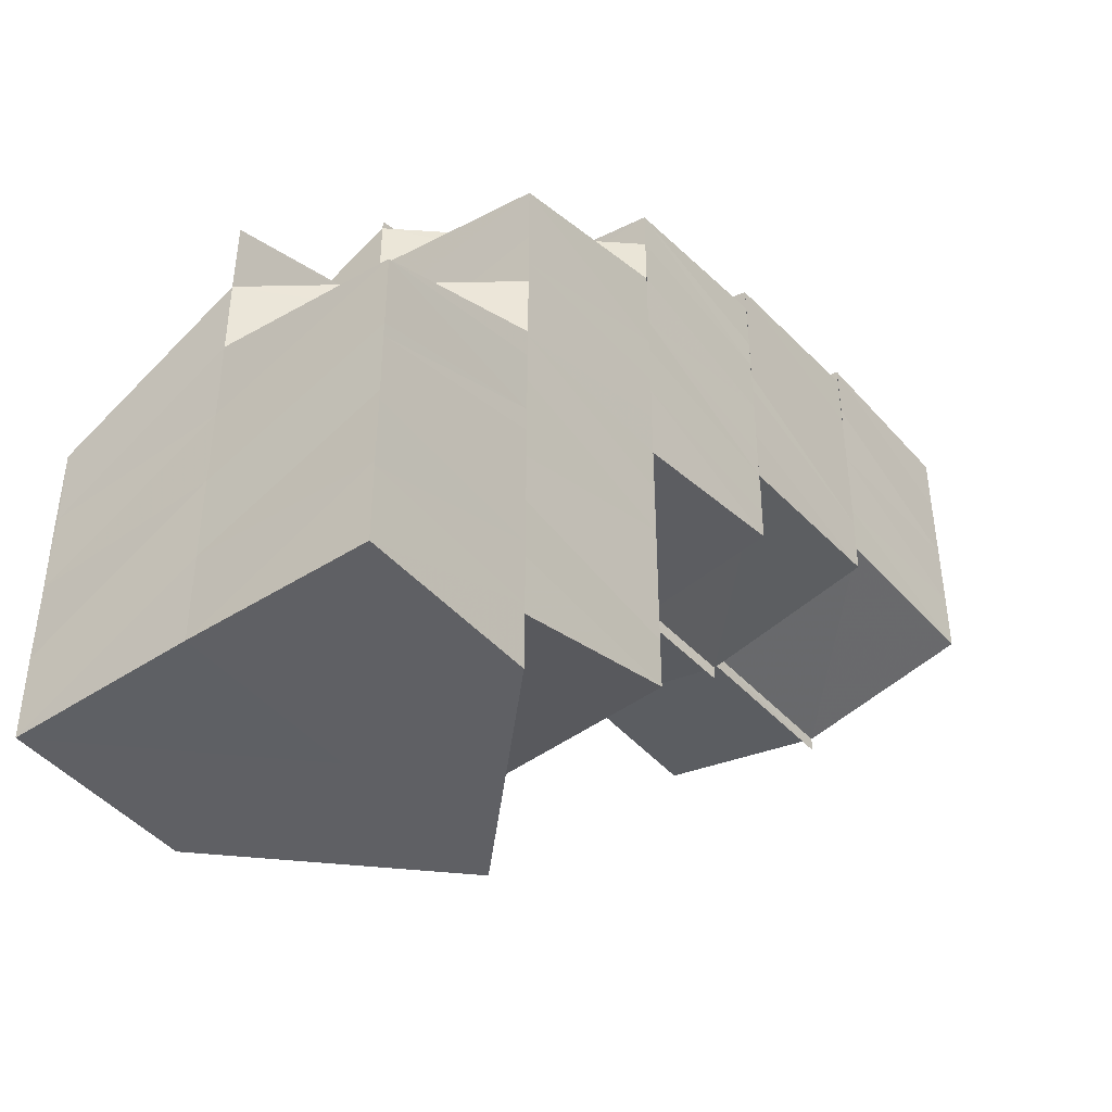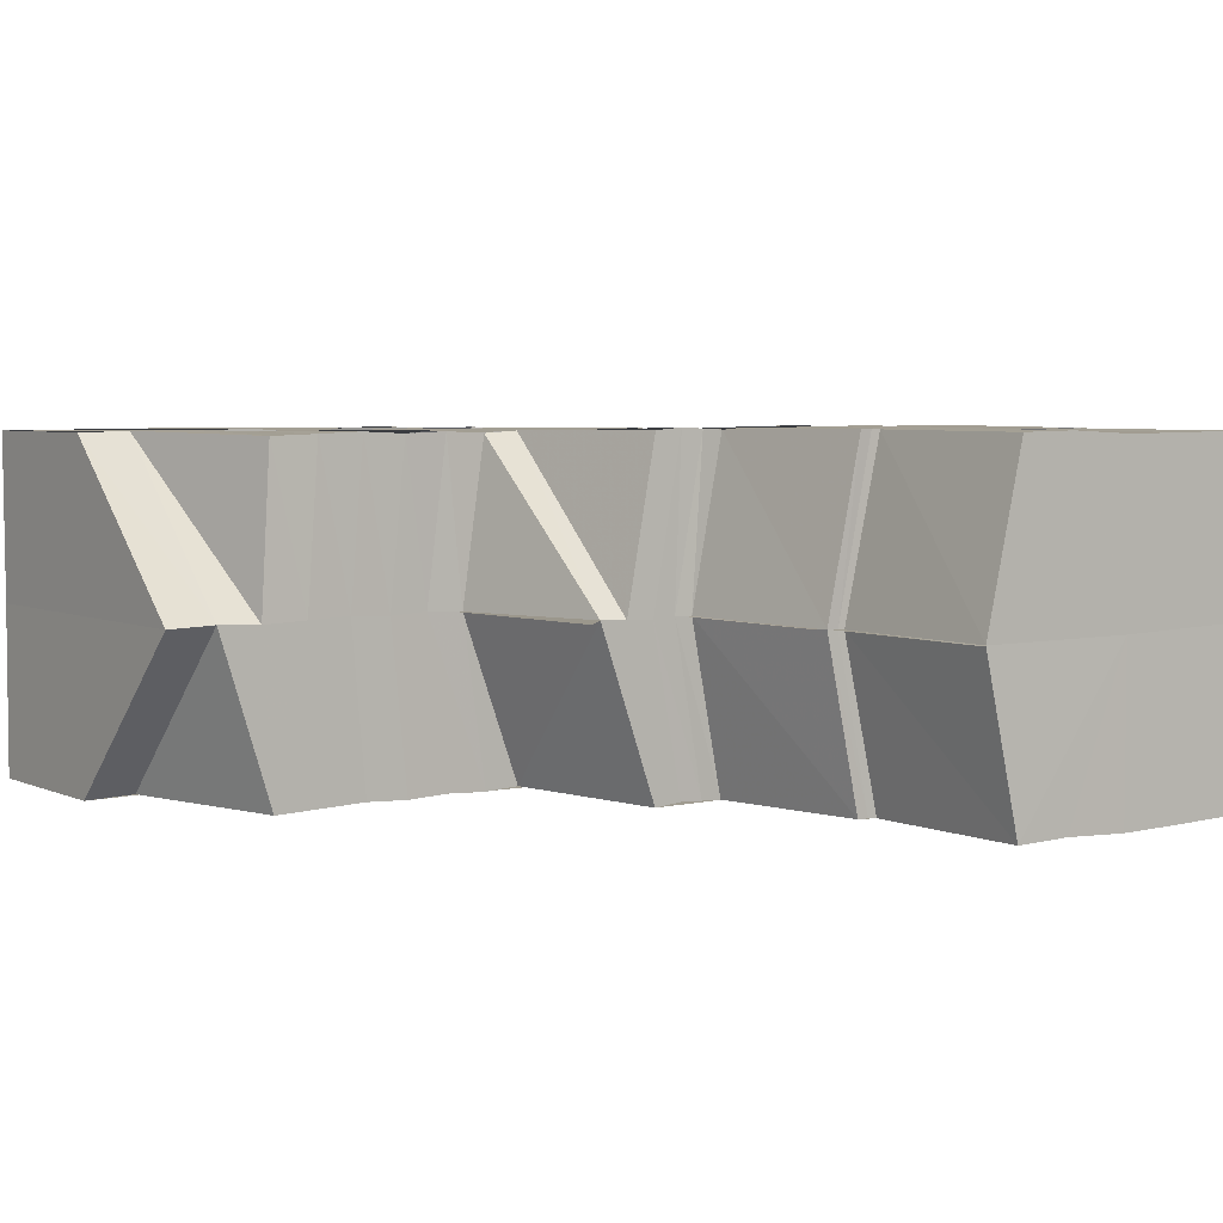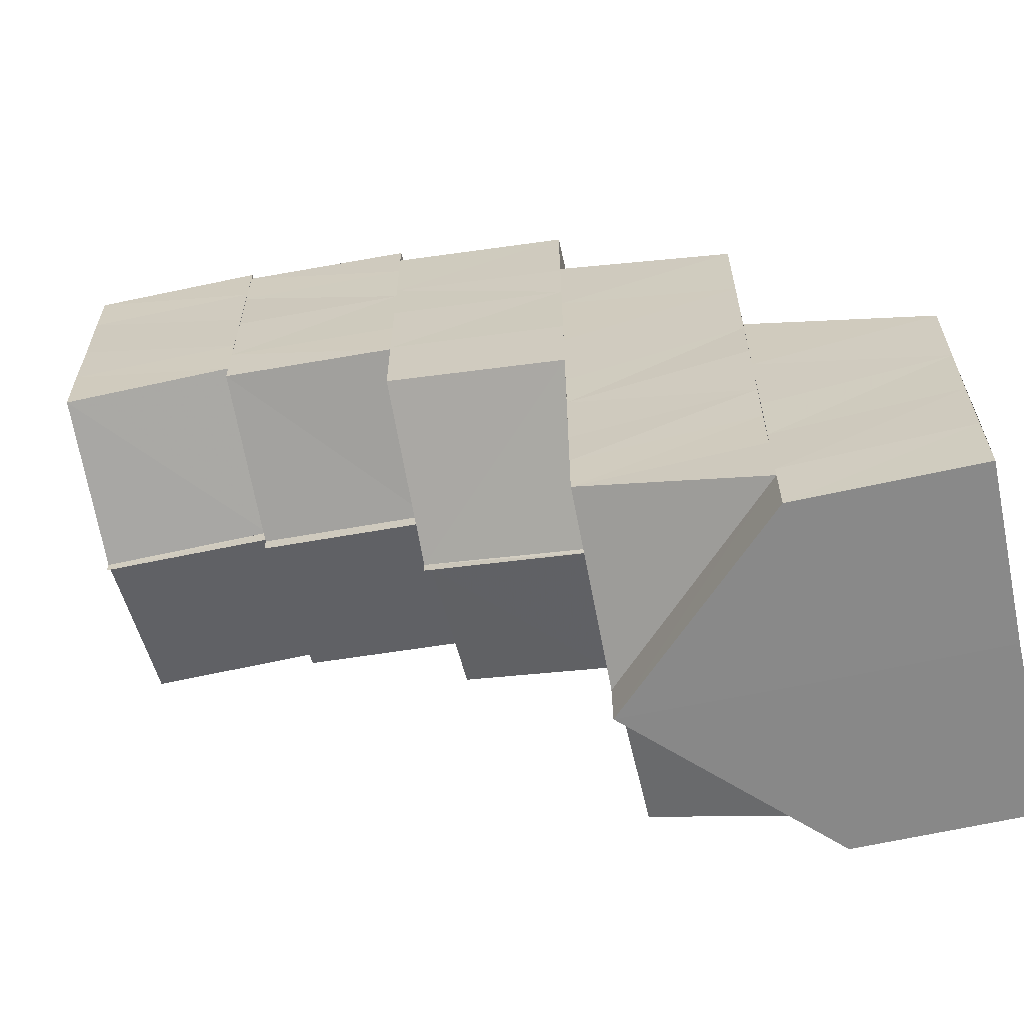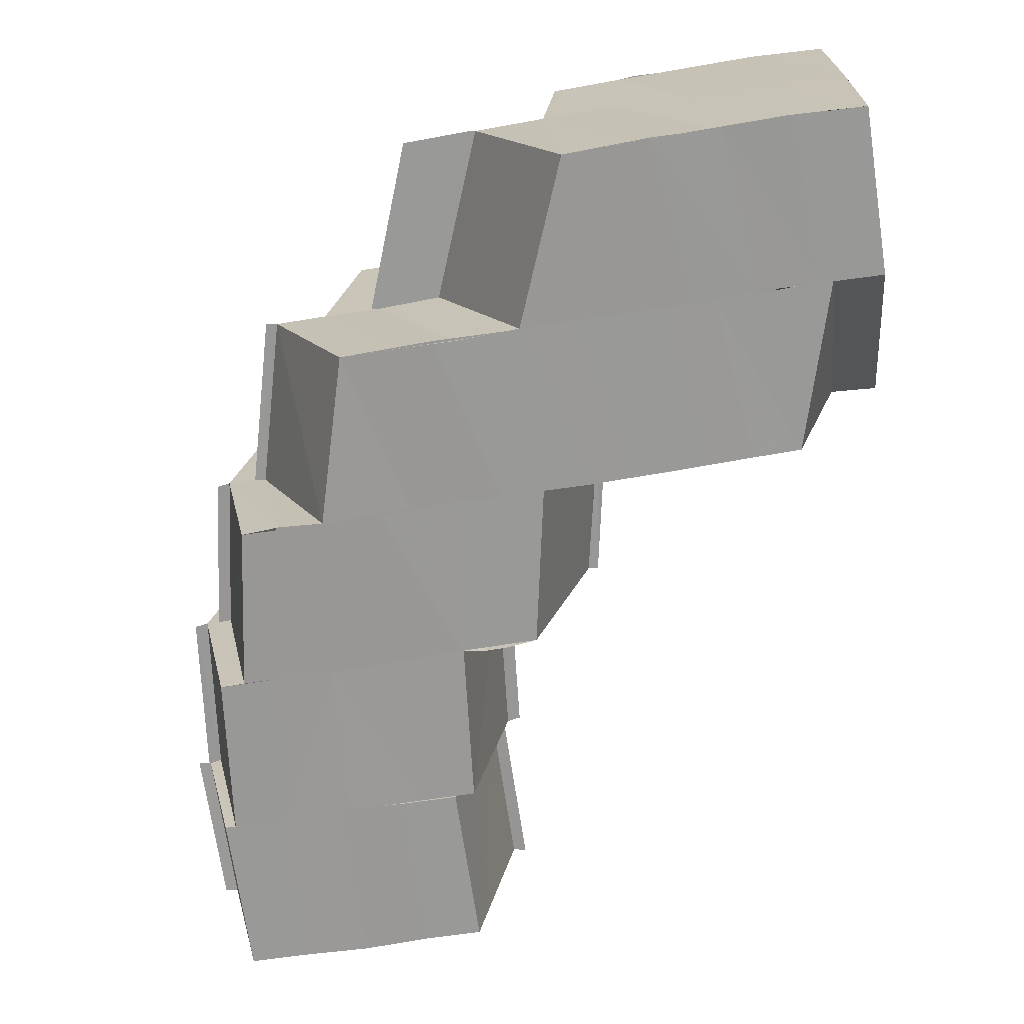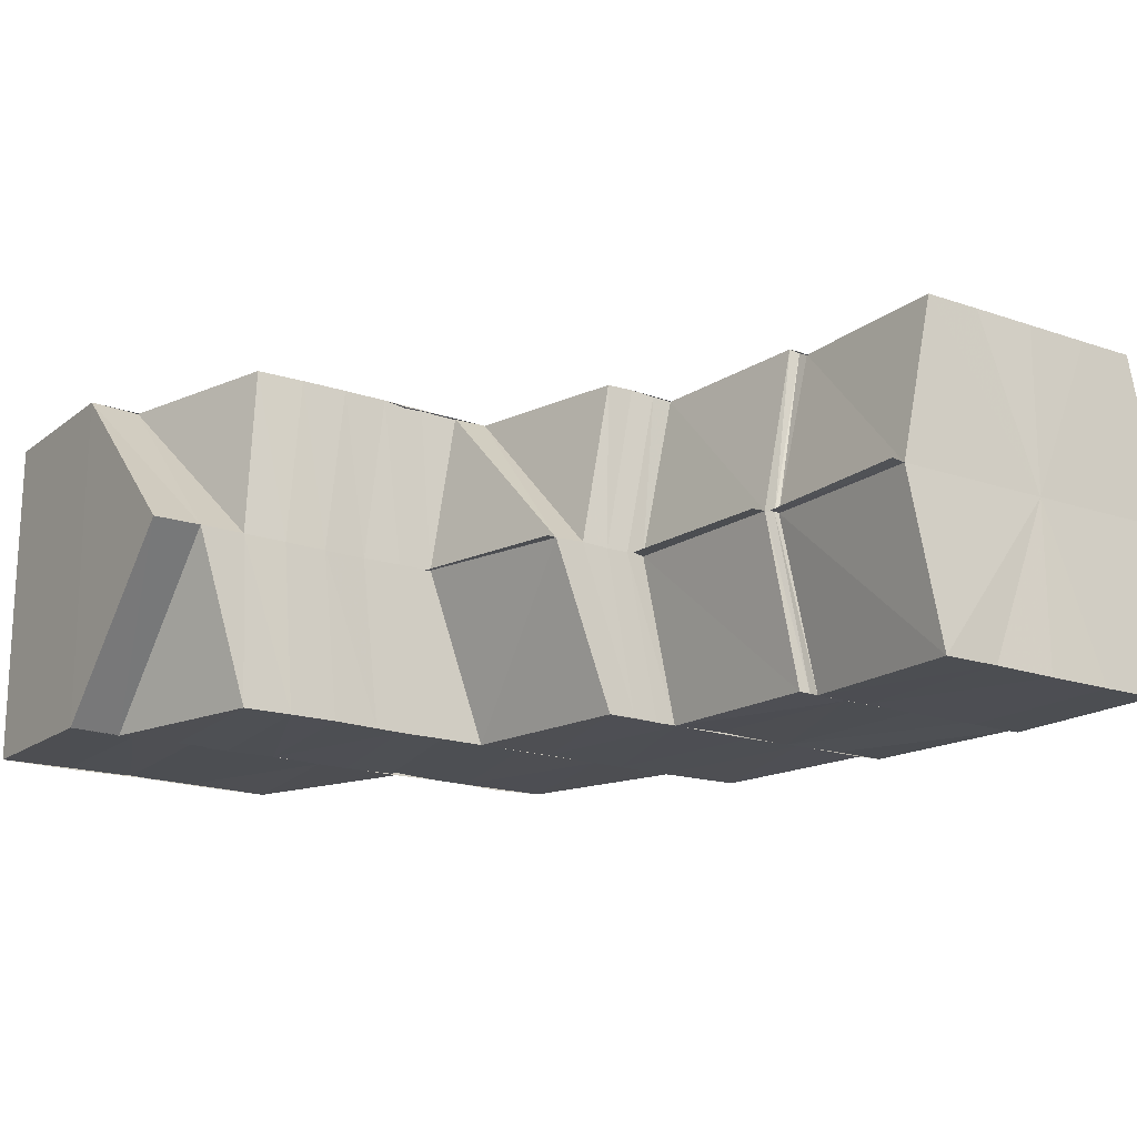
<metadata>
{"format":"obj","ext":"obj","renderer":"f3d","projection":"perspective","resolution":1024,"background":"white","views":[{"elev":-44.3,"azim":127.7,"up":"+Z"},{"elev":4.9,"azim":-126.6,"up":"+Y"},{"elev":-62.9,"azim":12.6,"up":"+Z"},{"elev":-68.5,"azim":99.1,"up":"+Y"},{"elev":-17.6,"azim":-124.5,"up":"+Y"}]}
</metadata>
<code>
o 12261
v 2217 1884 13.52
v 2217 1884 13.52
v 2217 1884 13.52
v 2217 1884 13.52
v 2217 1884 13.52
v 2217 1884 13.52
v 2217 1884 13.52
v 2217 1884 13.52
v 2217 1884 13.51
v 2217 1884 13.52
v 2217 1884 13.51
v 2217 1884 13.51
v 2217 1884 13.51
v 2217 1884 13.51
v 2217 1884 13.51
v 2217 1884 13.51
v 2217 1884 13.51
v 2217 1884 13.5
v 2217 1884 13.51
v 2217 1884 13.5
v 2217 1884 13.5
v 2217 1884 13.5
v 2217 1884 13.5
v 2217 1884 13.5
v 2217 1884 13.5
v 2217 1884 13.5
v 2217 1884 13.5
v 2217 1884 13.5
v 2217 1884 13.5
v 2217 1884 13.5
v 2217 1884 13.5
v 2217 1884 13.5
v 2217 1884 13.5
v 2217 1884 13.5
v 2217 1884 13.5
v 2217 1884 13.5
v 2217 1884 13.5
v 2217 1884 13.5
v 2217 1884 13.5
v 2217 1884 13.5
v 2217 1884 13.5
v 2217 1884 13.51
v 2217 1884 13.51
v 2217 1884 13.51
v 2217 1884 13.51
v 2217 1884 13.51
v 2217 1884 13.51
v 2217 1884 13.51
v 2217 1884 13.52
v 2217 1884 13.52
v 2217 1884 13.5
v 2217 1884 13.5
v 2217 1884 13.5
v 2217 1884 13.5
v 2217 1884 13.5
v 2217 1884 13.5
v 2217 1884 13.5
v 2217 1884 13.52
v 2217 1884 13.52
v 2217 1884 13.52
v 2217 1884 13.52
v 2217 1884 13.52
v 2217 1884 13.52
v 2217 1884 13.52
v 2217 1884 13.52
v 2217 1884 13.51
v 2217 1884 13.52
v 2217 1884 13.52
v 2217 1884 13.52
v 2217 1884 13.51
v 2217 1884 13.52
v 2217 1884 13.51
v 2217 1884 13.51
v 2217 1884 13.51
v 2217 1884 13.5
v 2217 1884 13.51
v 2217 1884 13.5
v 2217 1884 13.5
v 2217 1884 13.5
v 2217 1884 13.49
v 2217 1884 13.51
v 2217 1884 13.52
v 2217 1884 13.52
v 2217 1884 13.51
v 2217 1884 13.52
v 2217 1884 13.52
v 2217 1884 13.49
v 2217 1884 13.49
v 2217 1884 13.49
v 2217 1884 13.49
v 2217 1884 13.49
v 2217 1884 13.49
v 2217 1884 13.49
v 2217 1884 13.49
v 2217 1884 13.5
v 2217 1884 13.49
v 2217 1884 13.49
v 2217 1884 13.49
v 2217 1884 13.49
v 2217 1884 13.49
v 2217 1884 13.49
v 2217 1884 13.49
v 2217 1884 13.49
v 2217 1884 13.5
v 2217 1884 13.49
v 2217 1884 13.5
v 2217 1884 13.5
v 2217 1884 13.5
v 2217 1884 13.5
v 2217 1884 13.5
v 2217 1884 13.5
v 2217 1884 13.49
v 2217 1884 13.5
v 2217 1884 13.5
v 2217 1884 13.5
v 2217 1884 13.5
v 2217 1884 13.5
v 2217 1884 13.5
v 2217 1884 13.5
v 2217 1884 13.5
v 2217 1884 13.5
v 2217 1884 13.5
v 2217 1884 13.5
v 2217 1884 13.51
v 2217 1884 13.51
v 2217 1884 13.51
v 2217 1884 13.5
v 2217 1884 13.5
v 2217 1884 13.5
v 2217 1884 13.51
v 2217 1884 13.51
v 2217 1884 13.51
v 2217 1884 13.51
v 2217 1884 13.51
v 2217 1884 13.51
v 2217 1884 13.51
v 2217 1884 13.51
v 2217 1884 13.51
v 2217 1884 13.51
v 2217 1884 13.51
v 2217 1884 13.51
v 2217 1884 13.51
v 2217 1884 13.51
v 2217 1884 13.51
v 2217 1884 13.51
v 2217 1884 13.52
v 2217 1884 13.51
v 2217 1884 13.52
v 2217 1884 13.52
v 2217 1884 13.52
v 2217 1884 13.52
v 2217 1884 13.51
v 2217 1884 13.51
v 2217 1884 13.51
v 2217 1884 13.51
v 2217 1884 13.51
v 2217 1884 13.51
v 2217 1884 13.51
v 2217 1884 13.51
v 2217 1884 13.51
v 2217 1884 13.51
v 2217 1884 13.5
v 2217 1884 13.5
v 2217 1884 13.5
v 2217 1884 13.5
v 2217 1884 13.5
v 2217 1884 13.49
v 2217 1884 13.49
v 2217 1884 13.49
v 2217 1884 13.49
v 2217 1884 13.49
v 2217 1884 13.48
v 2217 1884 13.48
v 2217 1884 13.48
v 2217 1884 13.48
v 2217 1884 13.48
v 2217 1884 13.48
v 2217 1884 13.48
v 2217 1884 13.48
v 2217 1884 13.48
v 2217 1884 13.48
v 2217 1884 13.48
v 2217 1884 13.48
v 2217 1884 13.47
v 2217 1884 13.48
v 2217 1884 13.48
v 2217 1884 13.47
v 2217 1884 13.47
v 2217 1884 13.48
v 2217 1884 13.48
v 2217 1884 13.48
v 2217 1884 13.48
v 2217 1884 13.48
v 2217 1884 13.48
v 2217 1884 13.48
v 2217 1884 13.48
v 2217 1884 13.48
v 2217 1884 13.48
v 2217 1884 13.48
v 2217 1884 13.48
v 2217 1884 13.48
v 2217 1884 13.48
v 2217 1884 13.48
v 2217 1884 13.49
v 2217 1884 13.49
v 2217 1884 13.48
v 2217 1884 13.48
v 2217 1884 13.49
v 2217 1884 13.48
v 2217 1884 13.49
v 2217 1884 13.49
v 2217 1884 13.49
v 2217 1884 13.49
v 2217 1884 13.49
v 2217 1884 13.49
v 2217 1884 13.49
v 2217 1884 13.49
v 2217 1884 13.49
v 2217 1884 13.49
v 2217 1884 13.49
v 2217 1884 13.49
v 2217 1884 13.49
v 2217 1884 13.5
v 2217 1884 13.5
v 2217 1884 13.5
v 2217 1884 13.5
v 2217 1884 13.5
v 2217 1884 13.5
v 2217 1884 13.5
v 2217 1884 13.5
v 2217 1884 13.51
v 2217 1884 13.51
v 2217 1884 13.5
v 2217 1884 13.5
v 2217 1884 13.5
v 2217 1884 13.5
v 2217 1884 13.5
v 2217 1884 13.5
v 2217 1884 13.5
v 2217 1884 13.5
v 2217 1884 13.5
v 2217 1884 13.5
v 2217 1884 13.5
v 2217 1884 13.5
v 2217 1884 13.5
v 2217 1884 13.49
v 2217 1884 13.49
v 2217 1884 13.5
v 2217 1884 13.5
v 2217 1884 13.49
v 2217 1884 13.5
v 2217 1884 13.5
v 2217 1884 13.5
v 2217 1884 13.5
v 2217 1884 13.49
v 2217 1884 13.49
v 2217 1884 13.48
v 2217 1884 13.48
v 2217 1884 13.48
v 2217 1884 13.48
v 2217 1884 13.48
v 2217 1884 13.48
v 2217 1884 13.47
v 2217 1884 13.49
v 2217 1884 13.49
v 2217 1884 13.49
v 2217 1884 13.49
v 2217 1884 13.49
v 2217 1884 13.49
v 2217 1884 13.48
v 2217 1884 13.48
v 2217 1884 13.49
v 2217 1884 13.48
v 2217 1884 13.48
v 2217 1884 13.48
v 2217 1884 13.47
v 2217 1884 13.48
v 2217 1884 13.47
v 2217 1884 13.49
v 2217 1884 13.49
v 2217 1884 13.48
v 2217 1884 13.49
v 2217 1884 13.49
v 2217 1884 13.49
v 2217 1884 13.48
v 2217 1884 13.48
v 2217 1884 13.48
v 2217 1884 13.48
v 2217 1884 13.48
v 2217 1884 13.47
v 2217 1884 13.47
v 2217 1884 13.47
v 2217 1884 13.47
v 2217 1884 13.48
v 2217 1884 13.47
v 2217 1884 13.47
v 2217 1884 13.47
v 2217 1884 13.52
v 2217 1884 13.52
v 2217 1884 13.52
v 2217 1884 13.52
v 2217 1884 13.52
v 2217 1884 13.52
v 2217 1884 13.52
v 2217 1884 13.52
v 2217 1884 13.52
v 2217 1884 13.51
v 2217 1884 13.52
v 2217 1884 13.52
v 2217 1884 13.52
v 2217 1884 13.52
v 2217 1884 13.51
v 2217 1884 13.51
v 2217 1884 13.51
v 2217 1884 13.51
v 2217 1884 13.51
v 2217 1884 13.51
v 2217 1884 13.51
v 2217 1884 13.51
v 2217 1884 13.5
v 2217 1884 13.5
v 2217 1884 13.5
v 2217 1884 13.5
v 2217 1884 13.5
v 2217 1884 13.5
v 2217 1884 13.5
v 2217 1884 13.5
v 2217 1884 13.5
v 2217 1884 13.52
v 2217 1884 13.52
v 2217 1884 13.52
v 2217 1884 13.52
v 2217 1884 13.52
v 2217 1884 13.51
v 2217 1884 13.52
v 2217 1884 13.51
v 2217 1884 13.52
v 2217 1884 13.52
v 2217 1884 13.51
v 2217 1884 13.51
v 2217 1884 13.51
v 2217 1884 13.5
v 2217 1884 13.5
v 2217 1884 13.52
v 2217 1884 13.52
v 2217 1884 13.5
v 2217 1884 13.5
v 2217 1884 13.52
v 2217 1884 13.52
v 2217 1884 13.52
v 2217 1884 13.5
v 2217 1884 13.5
v 2217 1884 13.5
v 2217 1884 13.5
v 2217 1884 13.5
v 2217 1884 13.5
v 2217 1884 13.51
v 2217 1884 13.5
v 2217 1884 13.5
v 2217 1884 13.5
v 2217 1884 13.52
v 2217 1884 13.52
v 2217 1884 13.51
v 2217 1884 13.51
v 2217 1884 13.52
v 2217 1884 13.51
v 2217 1884 13.51
v 2217 1884 13.51
v 2217 1884 13.51
v 2217 1884 13.5
v 2217 1884 13.51
v 2217 1884 13.5
v 2217 1884 13.5
f 1 2 3
f 2 4 5
f 6 4 5
f 7 8 3
f 9 8 10
f 11 9 7
f 12 9 13
f 14 12 11
f 15 12 16
f 17 15 14
f 18 15 19
f 20 18 17
f 21 22 20
f 21 22 23
f 22 24 25
f 22 26 27
f 28 29 18
f 28 30 29
f 31 32 29
f 33 31 28
f 34 28 35
f 36 37 34
f 37 28 38
f 37 39 28
f 40 41 39
f 42 40 39
f 43 40 42
f 44 43 42
f 44 42 45
f 46 44 45
f 47 44 46
f 48 47 46
f 49 47 48
f 50 49 48
f 51 41 52
f 53 54 52
f 54 55 56
f 57 55 56
f 58 59 50
f 58 60 61
f 62 58 63
f 62 58 64
f 65 66 49
f 67 65 68
f 69 70 67
f 70 65 71
f 70 72 65
f 73 72 70
f 73 74 72
f 75 74 73
f 76 75 73
f 77 75 76
f 77 78 75
f 79 78 77
f 79 80 78
f 72 81 82
f 83 84 82
f 85 83 86
f 87 80 79
f 88 89 80
f 90 89 91
f 89 92 93
f 94 87 79
f 94 79 95
f 96 87 94
f 96 97 87
f 97 98 99
f 100 101 99
f 102 100 103
f 104 105 94
f 106 94 95
f 107 104 106
f 108 94 106
f 106 95 109
f 110 111 108
f 111 112 113
f 110 113 114
f 115 106 109
f 116 106 115
f 115 109 117
f 118 110 116
f 119 110 118
f 120 116 115
f 120 115 121
f 122 119 118
f 122 118 123
f 124 122 123
f 125 122 124
f 126 125 124
f 127 120 128
f 128 115 129
f 130 125 126
f 131 132 126
f 133 134 130
f 134 135 136
f 137 134 138
f 139 140 130
f 139 141 140
f 142 126 143
f 66 142 143
f 144 142 66
f 144 145 142
f 146 147 66
f 147 148 149
f 150 147 151
f 152 145 144
f 72 152 144
f 152 153 145
f 145 154 155
f 153 156 157
f 158 159 157
f 160 158 161
f 153 162 139
f 163 162 153
f 162 141 139
f 163 164 162
f 165 164 163
f 162 166 141
f 165 167 164
f 168 167 165
f 168 169 167
f 169 170 167
f 169 171 170
f 172 171 169
f 173 174 171
f 174 175 176
f 177 176 171
f 178 179 176
f 178 180 179
f 181 180 178
f 182 181 178
f 183 184 181
f 183 181 182
f 185 182 177
f 186 187 180
f 187 188 180
f 189 182 185
f 182 190 191
f 185 191 192
f 193 194 182
f 195 193 185
f 196 197 189
f 197 198 199
f 196 199 200
f 201 200 202
f 201 196 203
f 204 202 205
f 204 201 206
f 203 185 207
f 207 185 172
f 207 172 208
f 209 195 207
f 206 207 210
f 210 207 208
f 211 209 210
f 210 208 212
f 213 210 212
f 214 210 213
f 213 212 215
f 216 204 214
f 217 214 213
f 218 204 216
f 217 213 219
f 219 213 215
f 97 217 219
f 219 215 80
f 220 218 216
f 220 216 221
f 222 220 221
f 222 221 96
f 223 222 96
f 224 222 223
f 225 224 223
f 225 223 226
f 227 225 226
f 228 225 227
f 229 230 227
f 231 229 232
f 233 227 232
f 234 235 228
f 235 236 237
f 238 239 228
f 235 240 239
f 241 240 242
f 242 243 244
f 245 246 239
f 245 247 246
f 243 248 249
f 250 248 249
f 251 250 238
f 251 249 252
f 253 254 252
f 250 255 245
f 255 247 245
f 256 255 250
f 256 257 255
f 258 257 256
f 258 259 257
f 259 260 257
f 259 261 260
f 261 262 260
f 261 263 262
f 255 264 247
f 247 265 266
f 264 267 247
f 267 268 265
f 247 267 269
f 264 270 267
f 270 271 267
f 267 271 272
f 270 273 271
f 271 274 272
f 273 275 271
f 271 275 274
f 273 276 275
f 275 277 274
f 275 278 277
f 269 279 280
f 272 281 279
f 282 283 280
f 283 284 279
f 279 281 218
f 281 285 218
f 281 286 285
f 286 287 285
f 286 288 287
f 288 289 287
f 288 290 289
f 291 292 289
f 292 293 294
f 291 292 295
f 292 187 295
f 187 188 295
f 296 291 295
f 296 291 277
f 188 297 295
f 297 296 295
f 188 297 262
f 297 296 275
f 298 299 300
f 298 299 301
f 299 302 303
f 299 304 305
f 300 306 307
f 308 309 306
f 310 308 311
f 306 312 313
f 307 312 314
f 312 315 316
f 314 315 317
f 315 318 319
f 317 318 320
f 318 321 322
f 320 321 323
f 324 325 323
f 325 326 327
f 328 326 327
f 329 330 331
f 332 333 329
f 334 335 333
f 336 334 333
f 337 335 338
f 339 334 336
f 340 339 336
f 341 339 340
f 341 342 339
f 117 342 341
f 343 117 341
f 344 345 338
f 346 347 343
f 345 348 349
f 350 348 349
f 346 351 352
f 353 346 354
f 353 346 355
f 141 356 357
f 358 359 356
f 141 358 233
f 166 358 141
f 166 251 358
f 360 253 358
f 361 362 363
f 362 364 363
f 365 361 363
f 364 366 363
f 367 365 363
f 366 368 363
f 369 367 363
f 368 370 363
f 371 369 363
f 370 372 363
f 373 371 363
f 372 373 363

</code>
